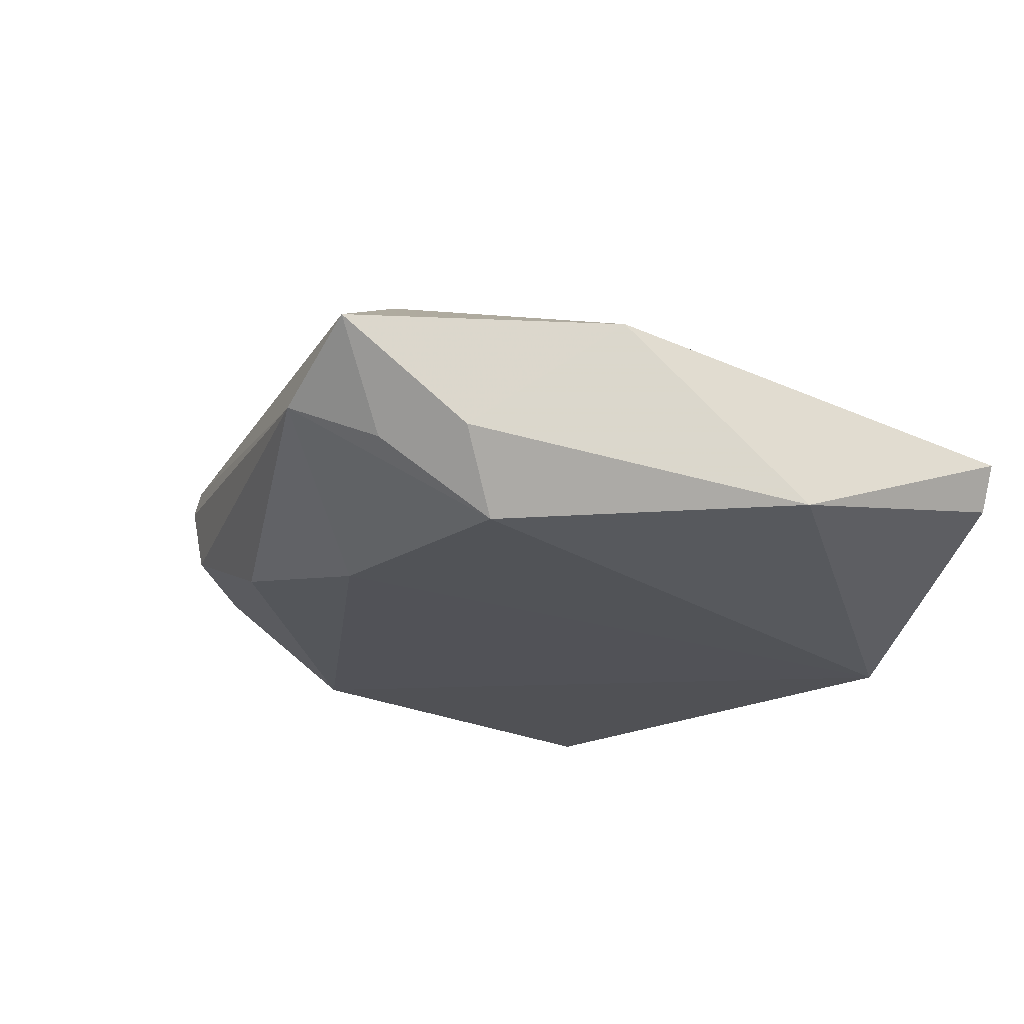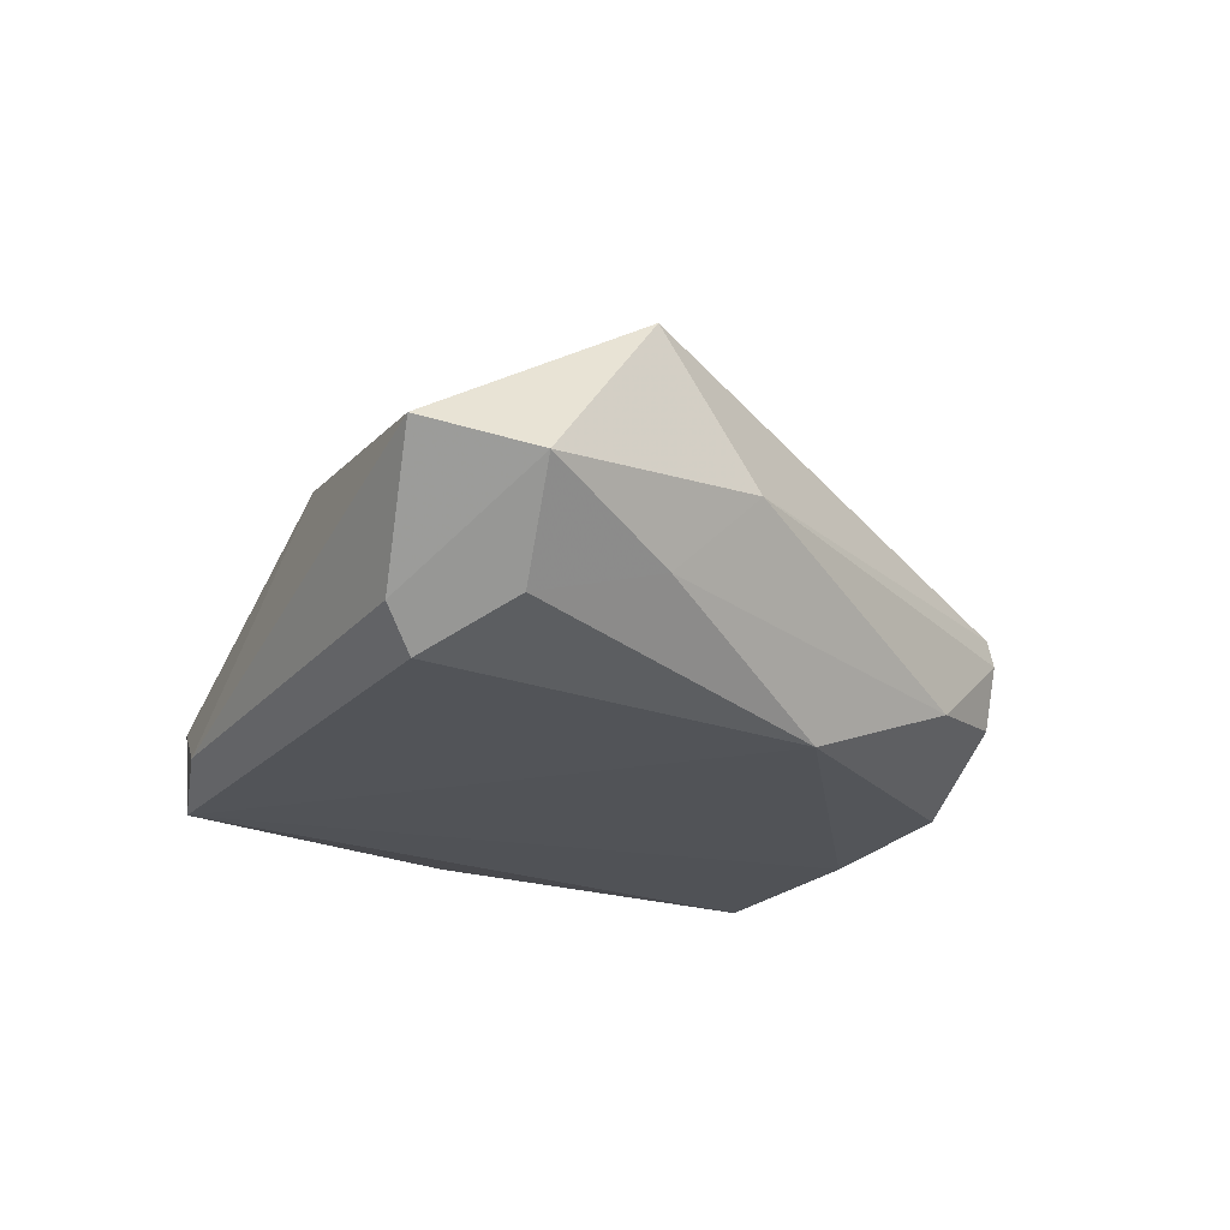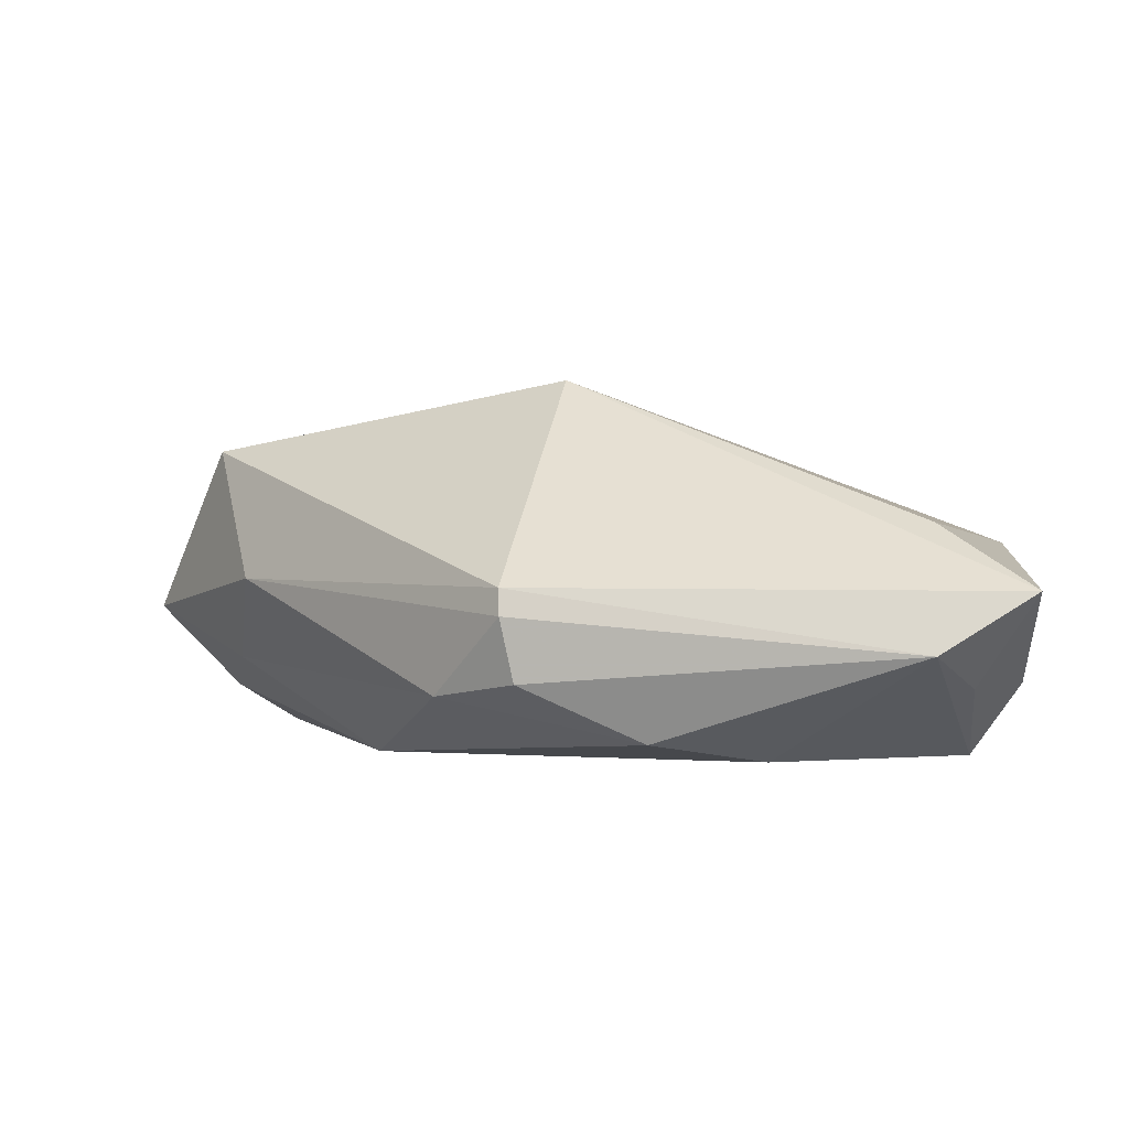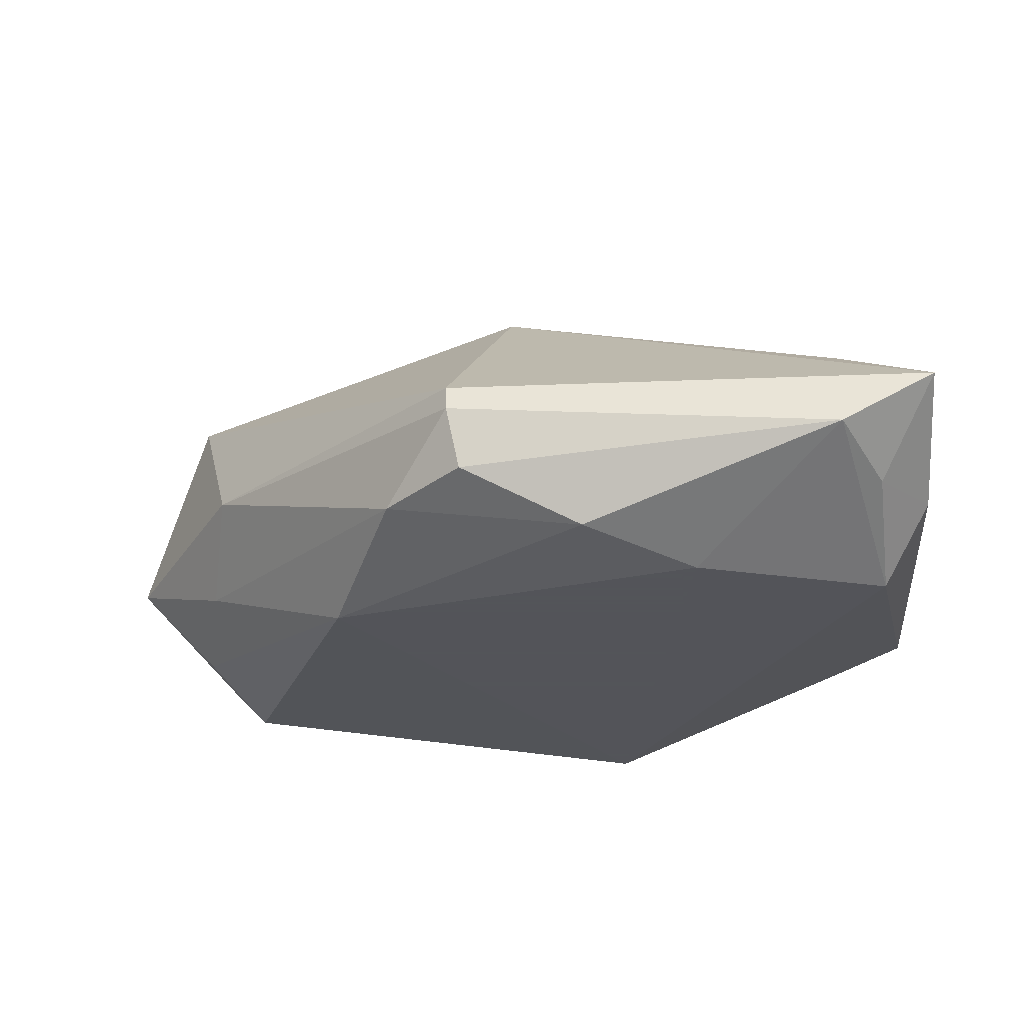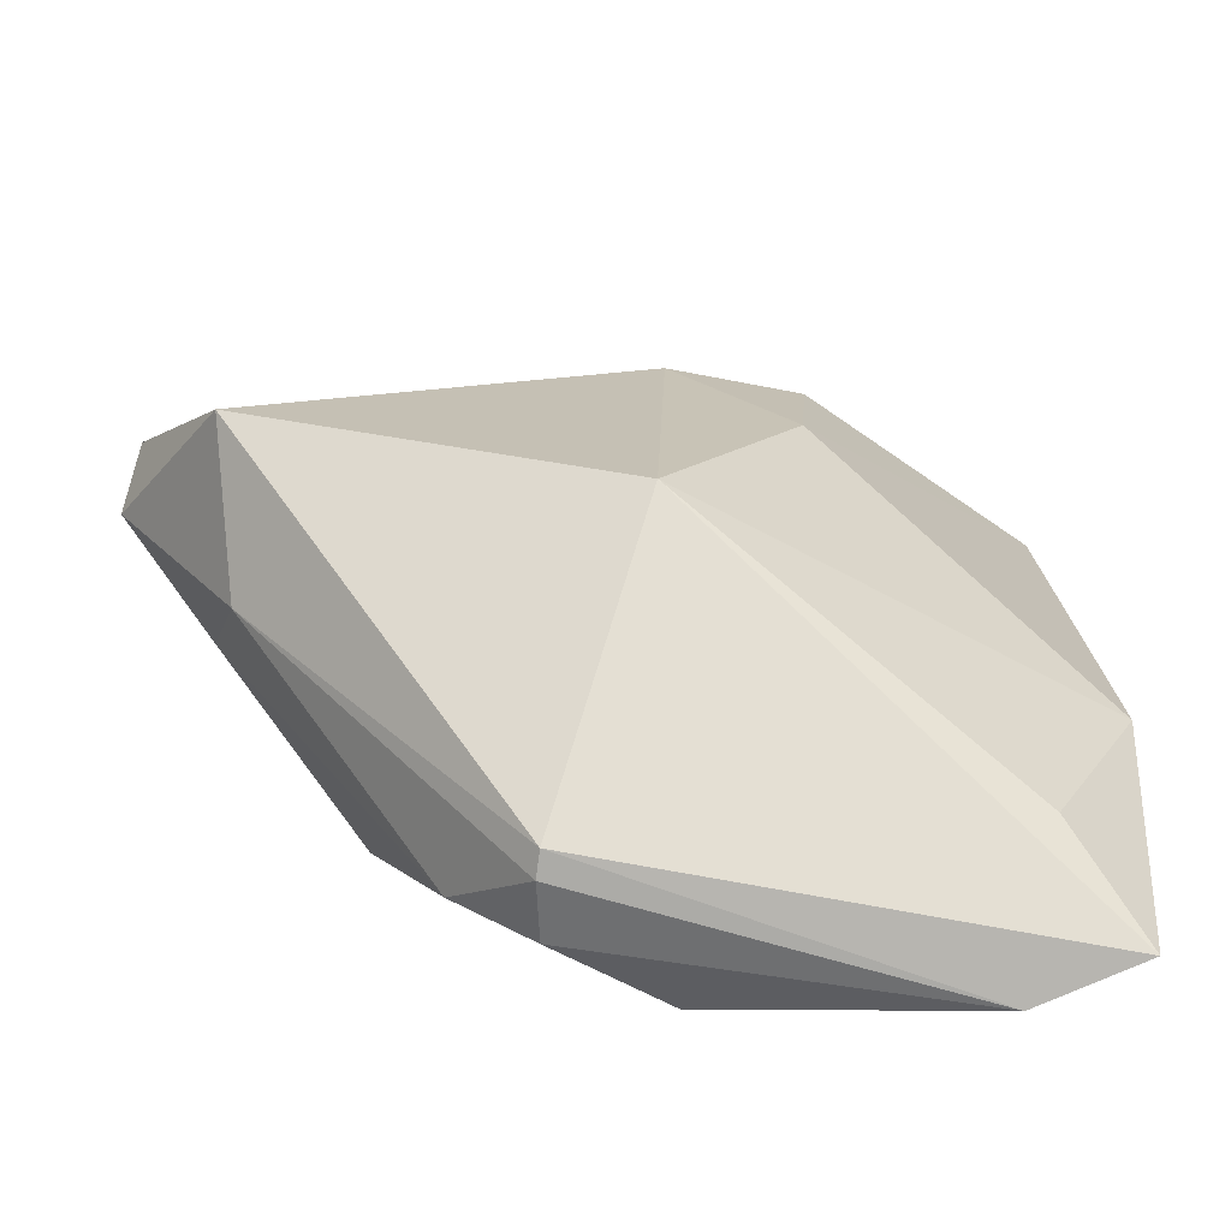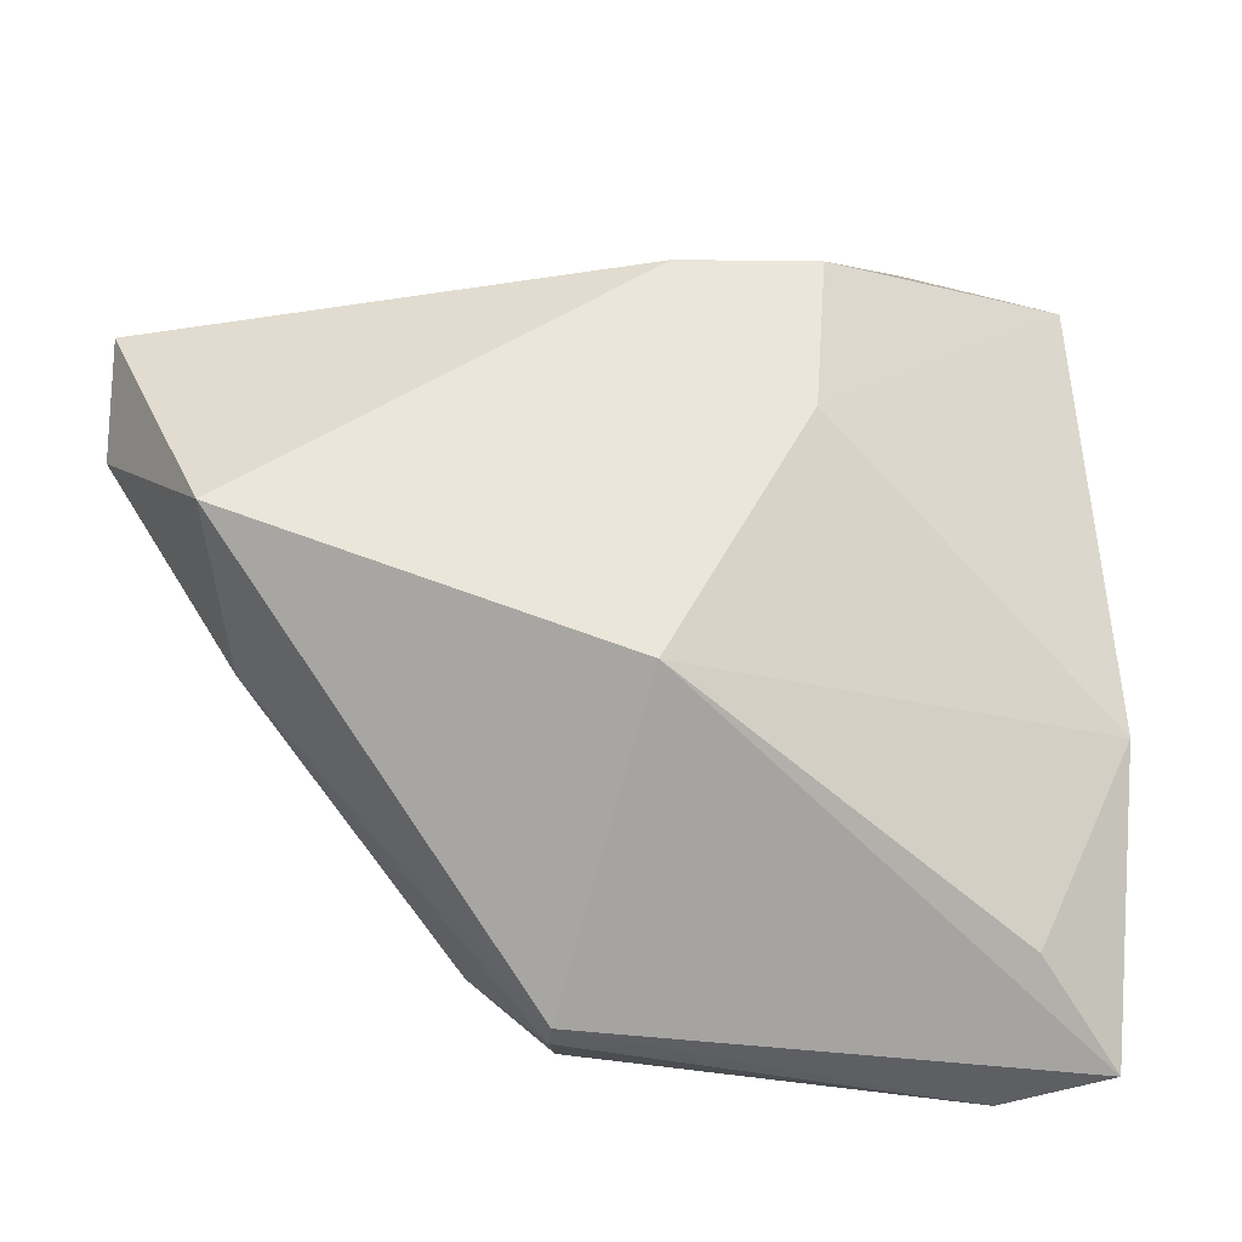
<metadata>
{"format":"obj","ext":"obj","renderer":"f3d","projection":"perspective","resolution":1024,"background":"white","views":[{"elev":-21.6,"azim":64.2,"up":"+Z"},{"elev":-21.7,"azim":-101.3,"up":"+Z"},{"elev":-0.1,"azim":0.8,"up":"+Z"},{"elev":-23.9,"azim":1.9,"up":"+Z"},{"elev":-62.2,"azim":-9.6,"up":"+Y"},{"elev":-22.6,"azim":-8.3,"up":"+Y"}]}
</metadata>
<code>
v 0.03242 -0.03498 0.008571
v 0.04214 -0.03077 -0.00805
v -0.04213 -0.009504 0.00269
v -0.04401 0.02594 -0.01135
v 0.03743 -0.0259 -0.01599
v -0.05575 0.02579 0.001529
v -0.05575 0.0132 -0.0007921
v -0.02593 -0.01851 -0.01622
v -0.01187 -0.0427 -0.0009488
v 0.03101 -0.04619 -0.00479
v 0.002942 -0.03992 -0.01393
v -0.005555 -0.01446 0.02479
v 0.01242 0.03182 0.01602
v -0.04393 -0.0001355 -0.00657
v -0.01197 -0.04199 0.001908
v -0.01042 -0.04192 -0.007781
v 0.04157 -0.04452 0.001595
v 0.03601 -0.03798 -0.00841
v 0.04315 -0.0127 0.006714
v 0.03851 0.03719 -0.00479
v -0.04656 0.001485 0.01766
v 0.008974 0.04093 -0.01622
v 0.04392 0.009239 -0.01063
v -0.002848 0.03006 0.01719
v -0.001217 0.0411 -0.01322
v -0.04048 0.0231 -0.01536
v -0.01895 -0.03454 -0.009357
v 0.04116 0.03691 7.491e-05
v 0.02677 0.03996 -0.006735
v 0.0156 -0.03282 -0.01622
v 0.02491 0.04125 -0.001951
v -0.04629 0.01368 -0.01051
v 0.01039 0.01388 0.02008
f 28 19 23
f 12 24 21
f 21 15 12
f 25 31 22
f 24 31 25
f 17 15 10
f 12 15 17
f 33 24 12
f 12 19 33
f 33 19 28
f 28 23 20
f 20 23 22
f 20 31 28
f 22 23 5
f 7 21 6
f 6 21 24
f 24 25 6
f 28 31 13
f 13 31 24
f 13 33 28
f 24 33 13
f 22 8 26
f 26 25 22
f 1 19 12
f 12 17 1
f 1 17 19
f 22 31 29
f 29 20 22
f 31 20 29
f 8 27 14
f 15 21 3
f 3 21 7
f 7 14 3
f 3 14 27
f 18 17 10
f 10 5 18
f 2 5 23
f 2 23 19
f 19 17 2
f 17 18 2
f 2 18 5
f 7 26 32
f 32 26 8
f 32 14 7
f 8 14 32
f 7 6 4
f 4 26 7
f 4 6 25
f 25 26 4
f 27 16 9
f 15 3 9
f 9 3 27
f 10 15 9
f 9 16 10
f 11 27 8
f 11 16 27
f 10 16 11
f 30 11 8
f 30 8 22
f 22 5 30
f 30 5 10
f 10 11 30

</code>
